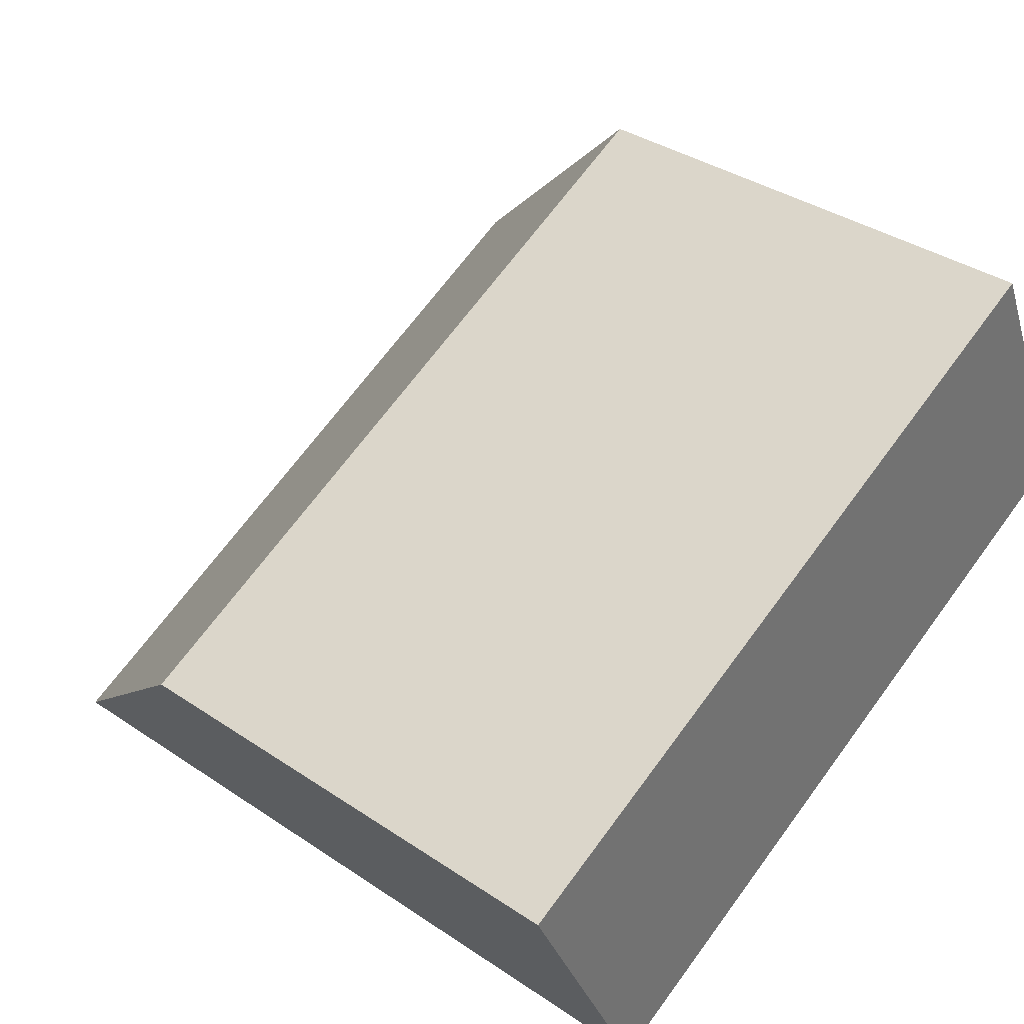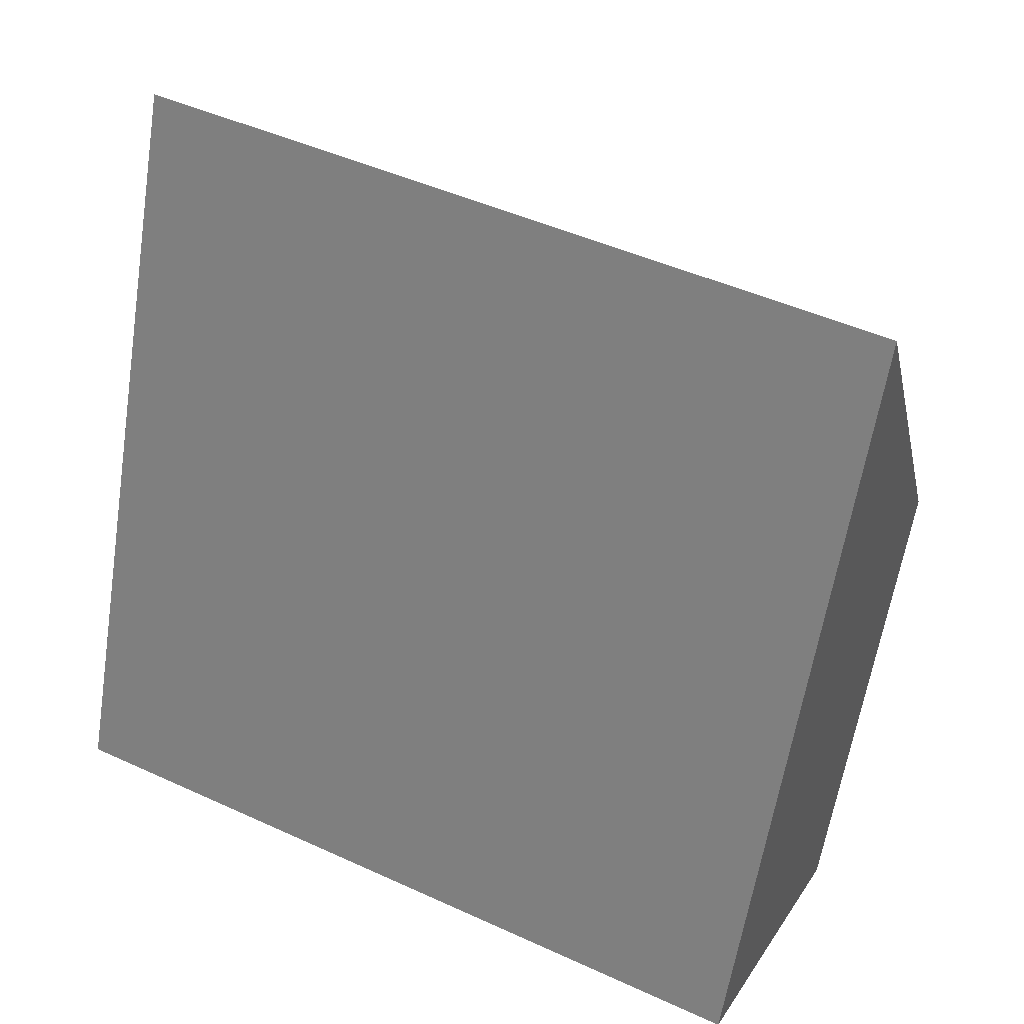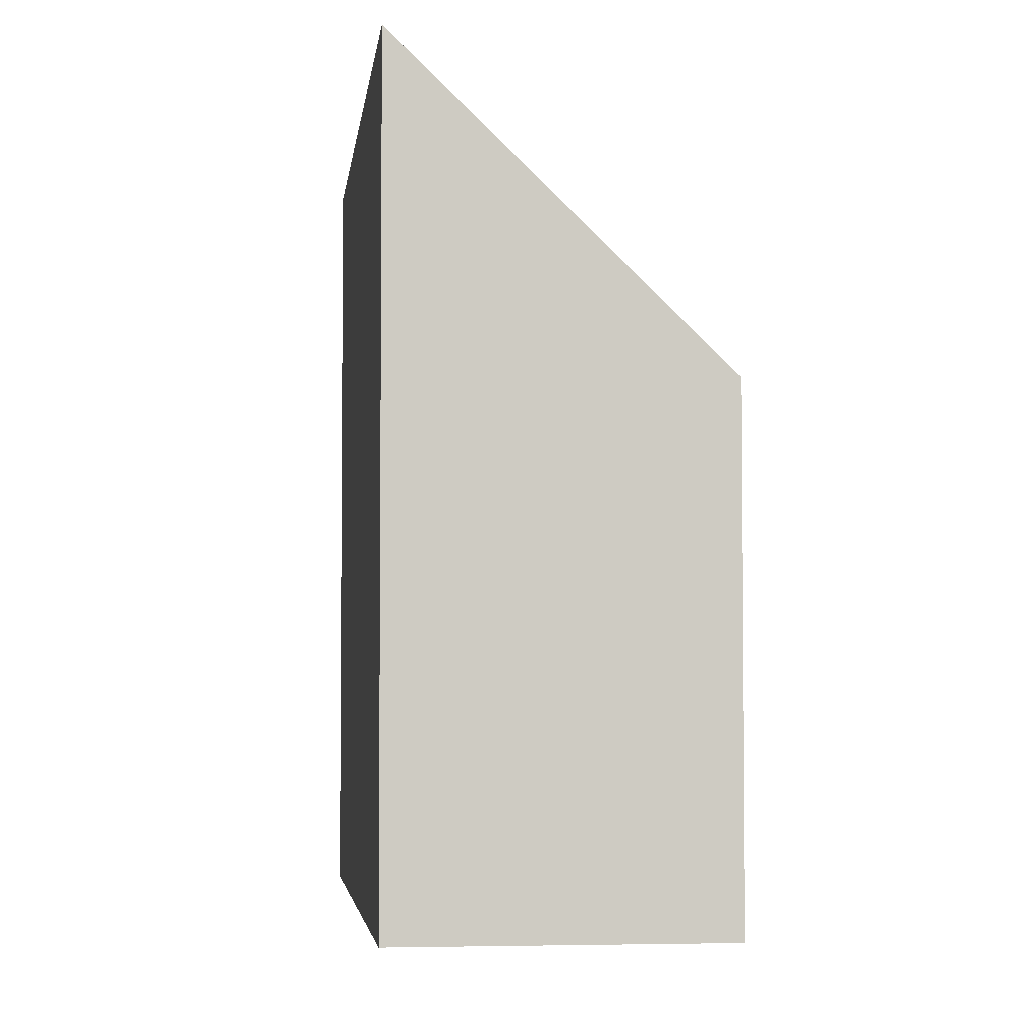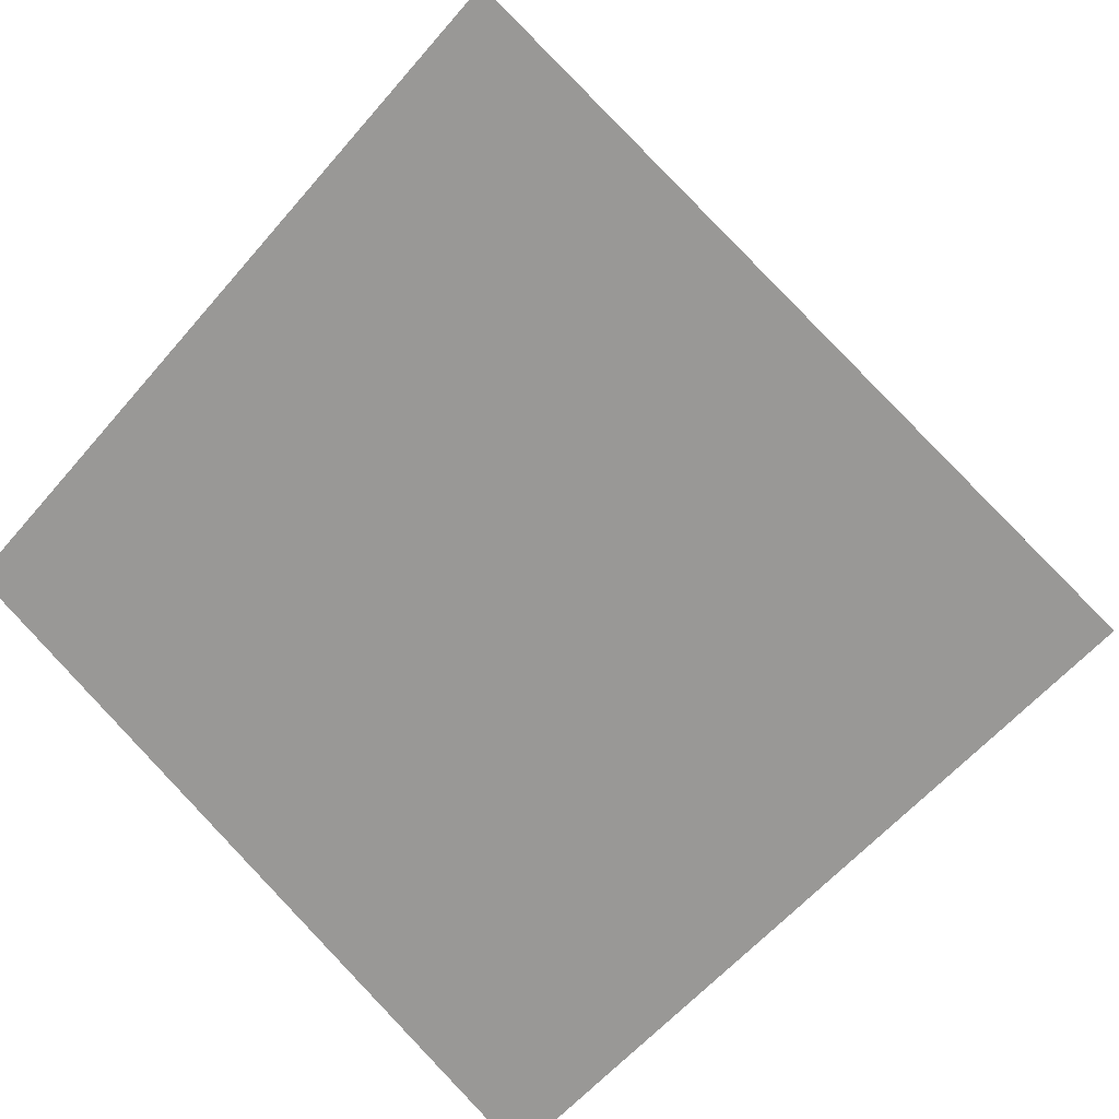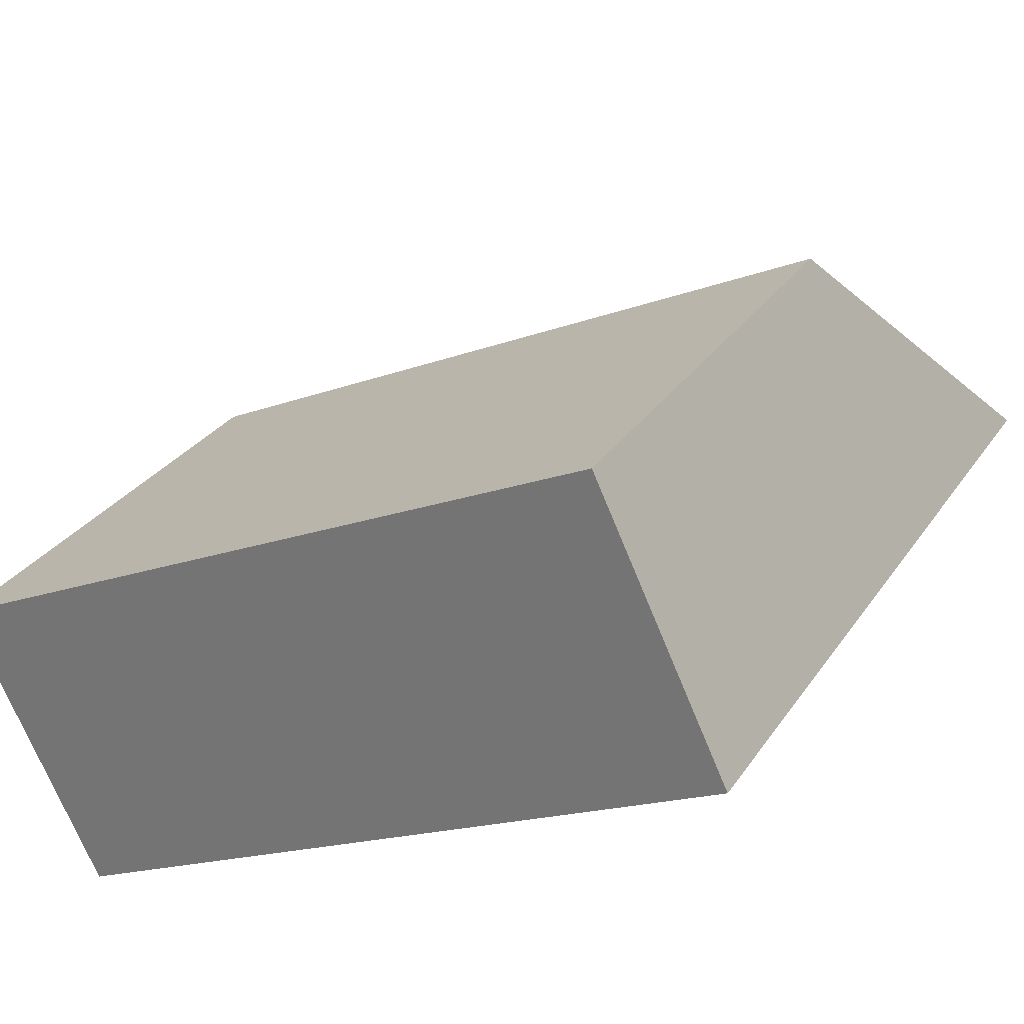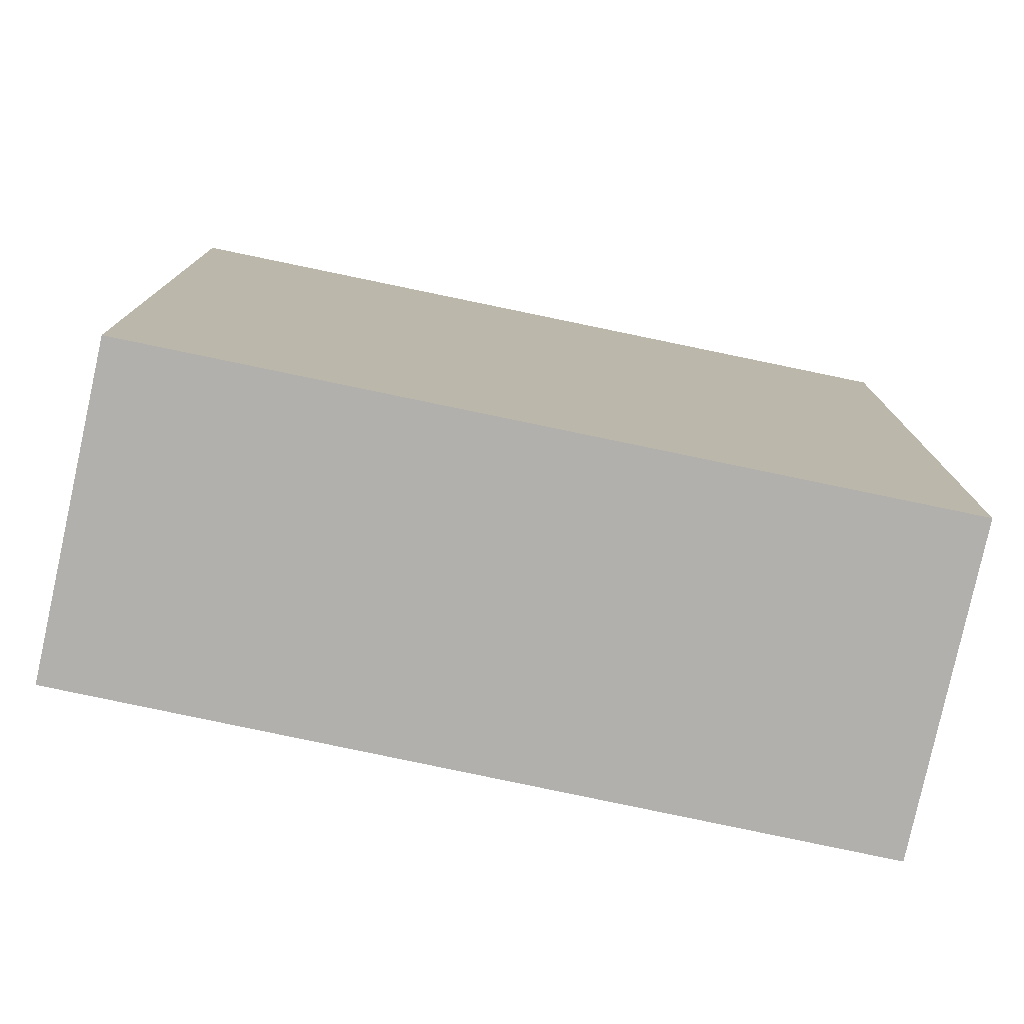
<metadata>
{"format":"obj","ext":"obj","renderer":"f3d","projection":"perspective","resolution":1024,"background":"white","views":[{"elev":36.2,"azim":-48.6,"up":"+Z"},{"elev":-60.4,"azim":171.1,"up":"+Z"},{"elev":-3.9,"azim":-122.5,"up":"+Y"},{"elev":-57.6,"azim":140.2,"up":"+Z"},{"elev":29.3,"azim":27.6,"up":"+Z"},{"elev":-78.6,"azim":142.1,"up":"+Y"}]}
</metadata>
<code>
v  2.17 12.57 -4.507
v  11.04 7.762 5.363
v  13.17 12.52 0.893
v  10.63 7.761 5.162
v  0 7.762 4.753e-16
v  13.17 -5.468e-17 0.893
v  11.04 -3.284e-16 5.363
v  2.17 2.76e-16 -4.507
v  0 0 0
v  10.63 -3.161e-16 5.162
g defaultobject
f 1 2 3
f 2 1 4
f 4 1 5
f 2 6 3
f 6 2 7
f 3 8 1
f 8 3 6
f 8 5 1
f 5 8 9
f 9 4 5
f 4 9 10
f 4 10 2
f 2 10 7
f 10 6 7
f 6 10 8
f 8 10 9

</code>
